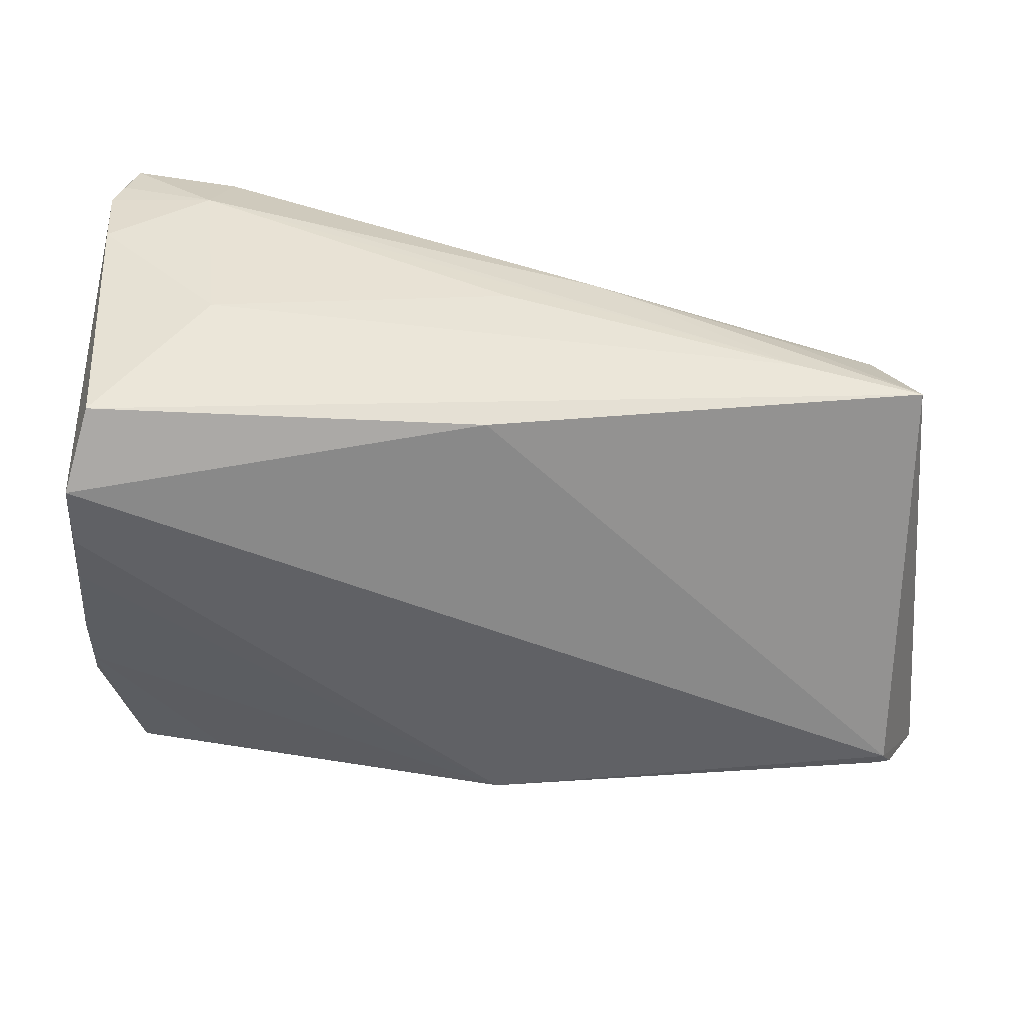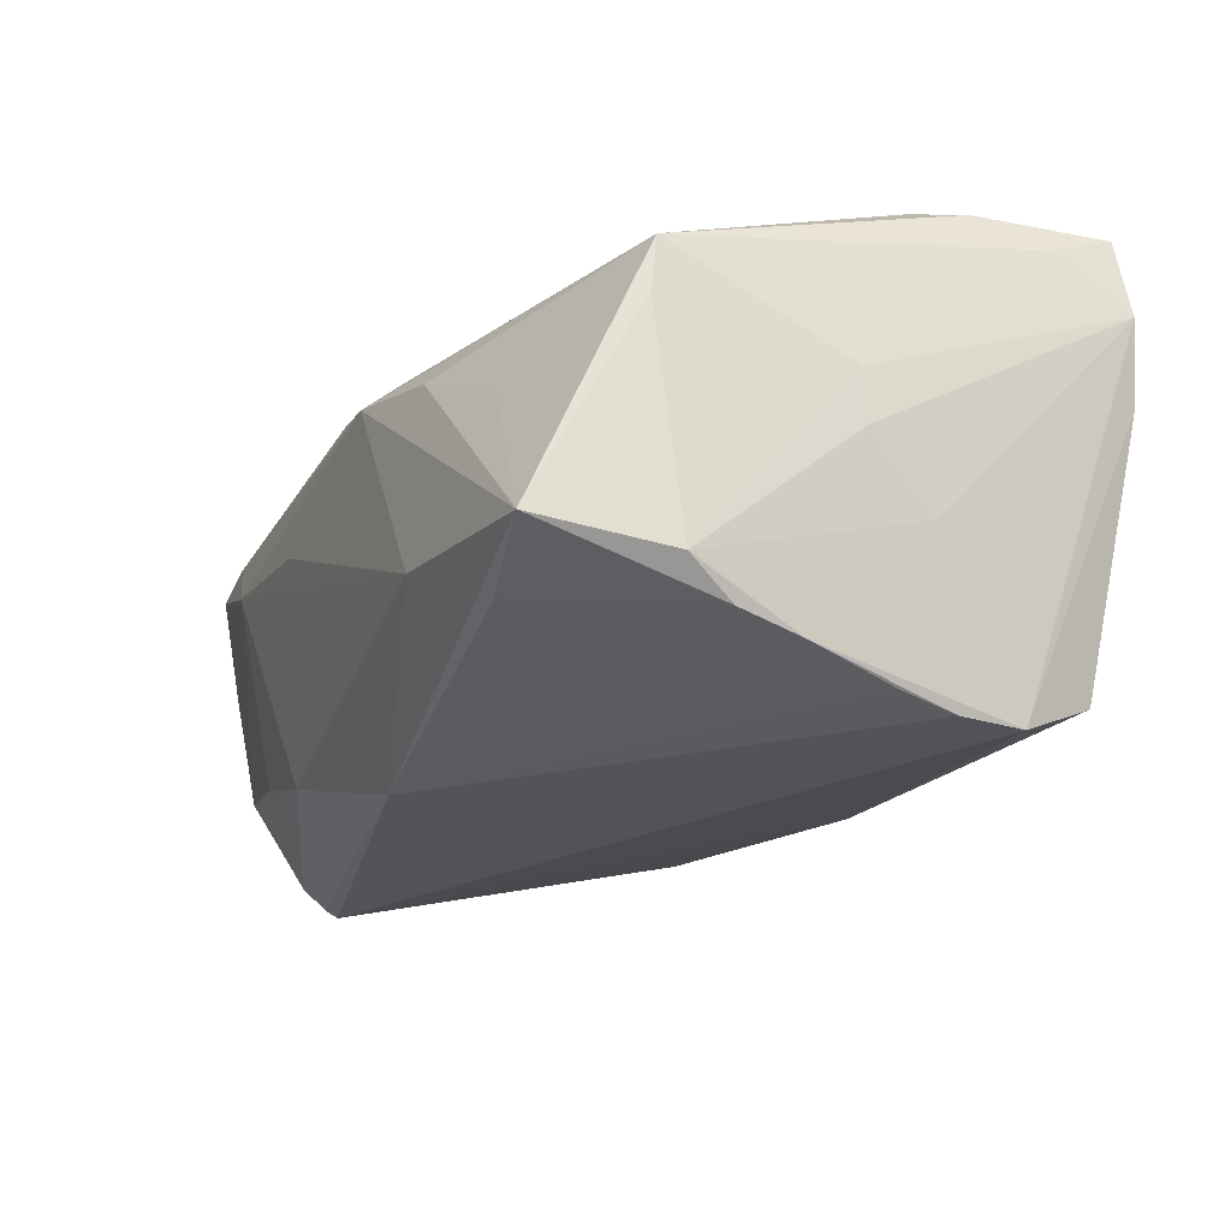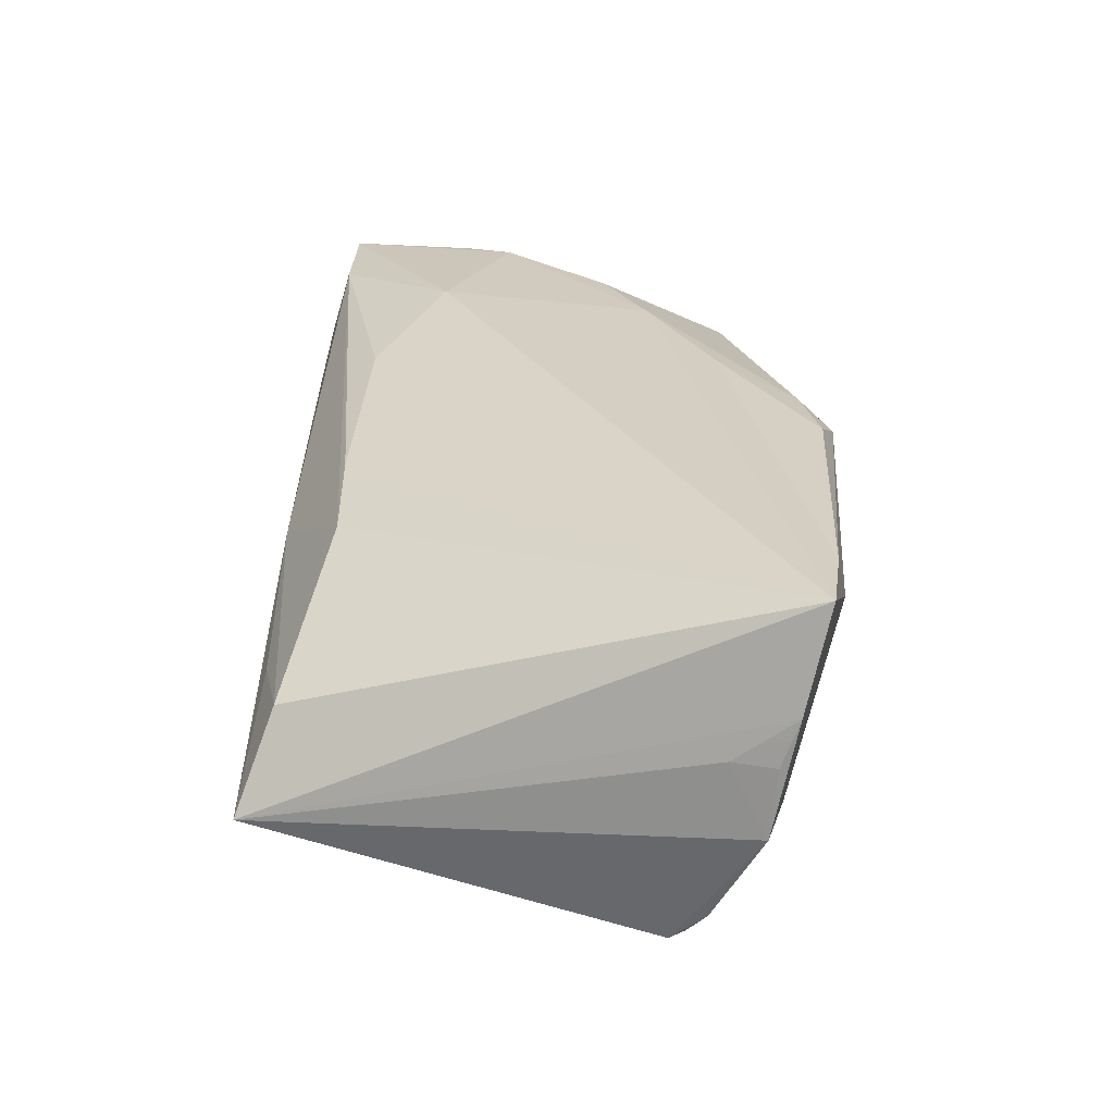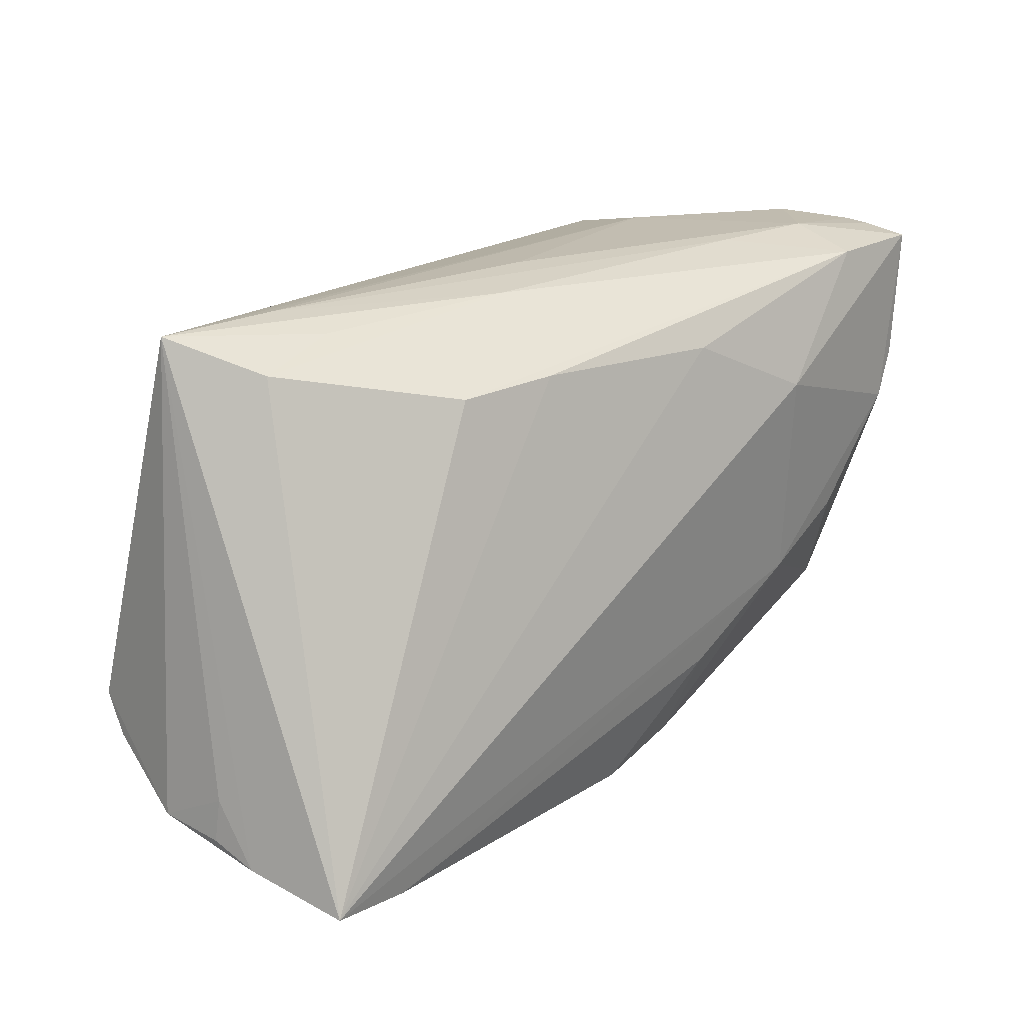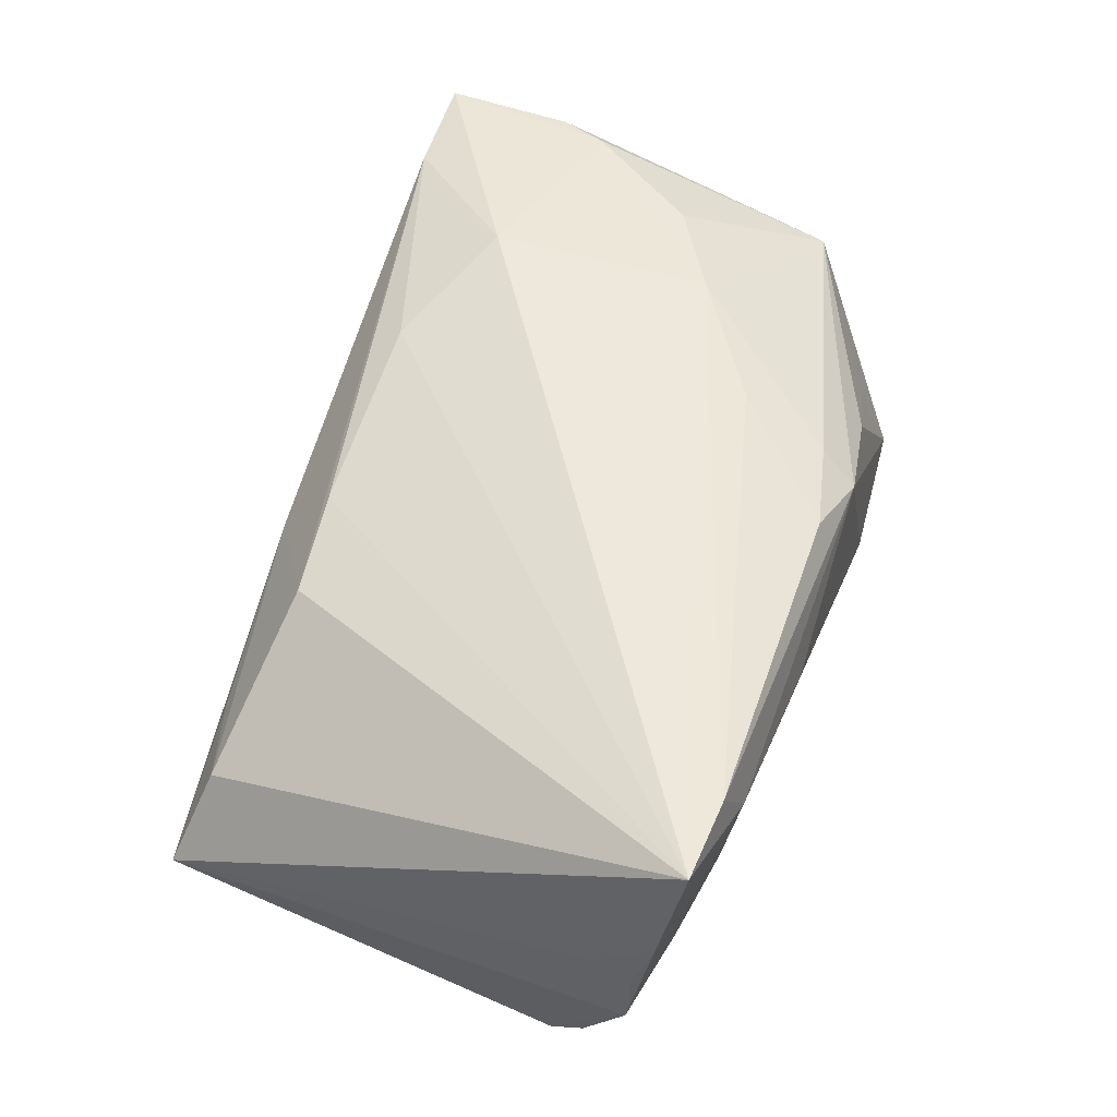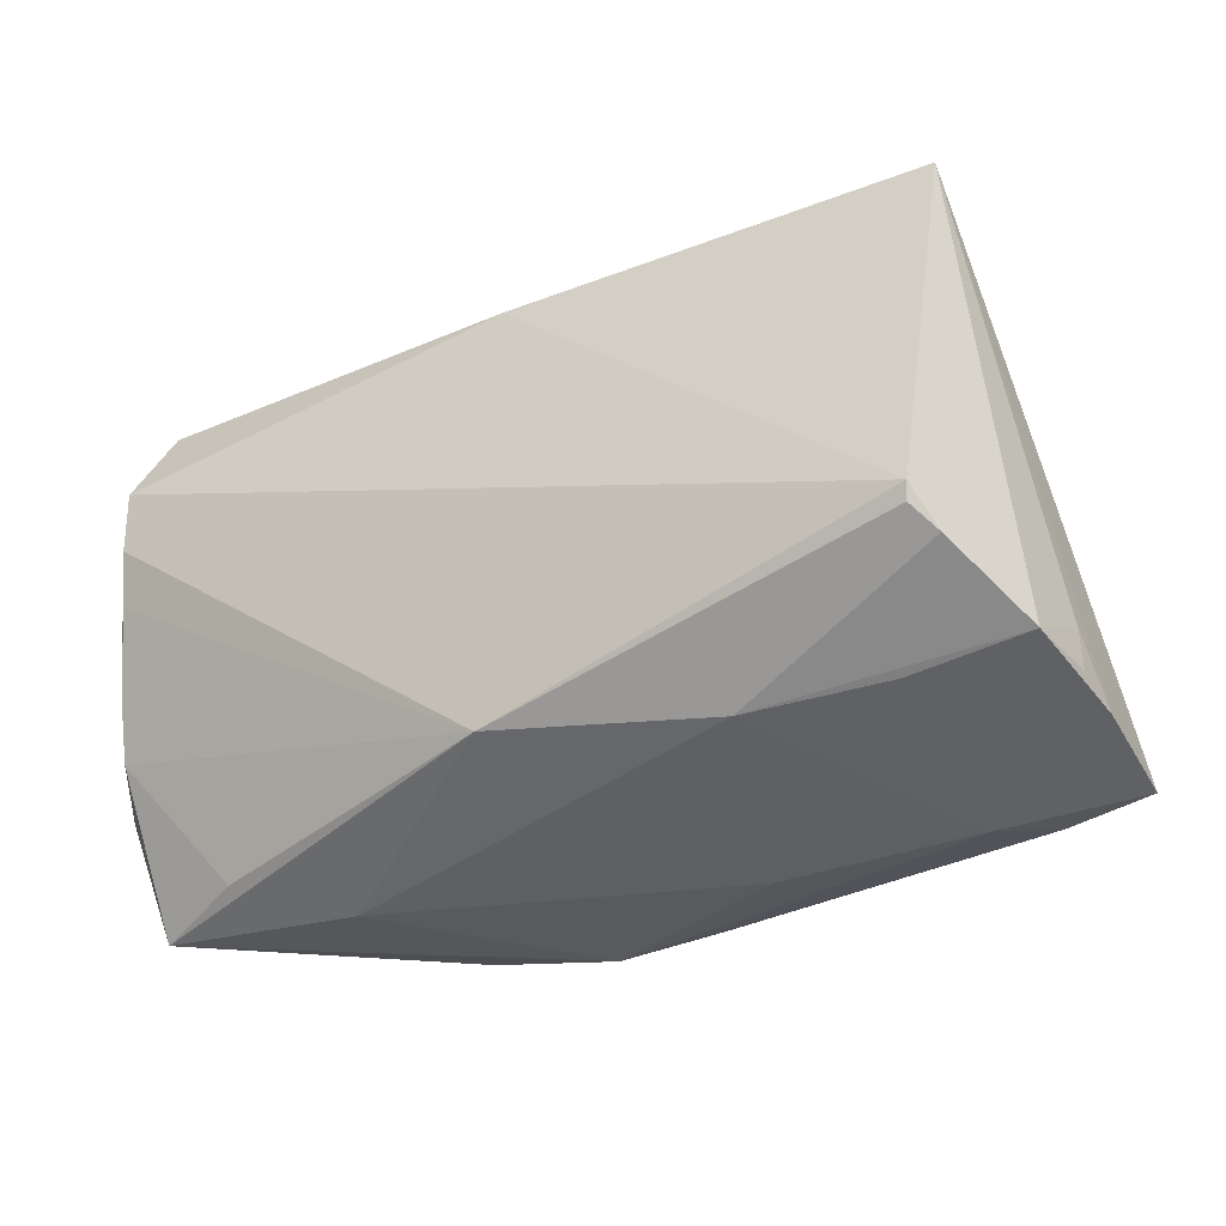
<metadata>
{"format":"obj","ext":"obj","renderer":"f3d","projection":"perspective","resolution":1024,"background":"white","views":[{"elev":38.6,"azim":-173.3,"up":"+Y"},{"elev":-22.8,"azim":65.2,"up":"+Z"},{"elev":20.9,"azim":-86.4,"up":"+Z"},{"elev":18.6,"azim":-52.6,"up":"+Y"},{"elev":46.2,"azim":-72.2,"up":"+Z"},{"elev":-30.9,"azim":-144.8,"up":"+Y"}]}
</metadata>
<code>
v 0.05707 -0.02246 0.009302
v 0.05773 0.03432 0.02931
v -0.04645 -0.03411 0.01828
v 0.05601 0.01689 0.02916
v -0.02763 0.02489 0.01389
v 0.0278 0.01753 0.02931
v 0.000648 0.03111 -0.02186
v 0.05821 0.03527 0.02329
v 0.05898 0.000641 0.005224
v -0.01067 0.03442 0.006397
v -0.002086 -0.03456 0.01934
v 0.01334 -0.02096 0.02381
v 0.0006917 0.03586 0.0004559
v 0.03877 0.03574 -0.005947
v 0.05414 0.005961 -0.02755
v -0.01622 -0.03659 0.007275
v 0.05899 0.0009542 -0.001385
v 0.05899 0.03553 0.01927
v 0.05602 -0.01318 -0.02266
v -0.05284 -0.01814 -0.02556
v 0.05757 -0.01902 -0.01854
v 0.02534 -0.03471 0.01156
v 0.0435 0.03385 0.02786
v -0.0473 0.02965 -0.0009078
v 0.05299 0.01062 0.02931
v -0.0009564 -0.02784 -0.02661
v 0.009829 -0.03671 0.01529
v 0.0535 0.02134 -0.02931
v 0.05297 0.0349 -0.001155
v 0.04265 -0.004283 0.0272
v -0.05863 -0.02703 -0.01045
v 0.01107 0.02542 0.0241
v 0.05687 0.03612 0.00914
v 0.0557 -0.005316 -0.02462
v 0.03993 -0.03217 0.00464
v -0.05337 -0.01617 -0.02629
v -0.05859 -0.02238 -0.0009847
v -0.03723 0.03462 -0.009357
v -0.05749 -0.0332 0.01774
v 0.05807 0.02553 0.02569
v -0.05899 -0.02788 -0.001491
v 0.03003 0.03618 0.01539
v 0.05702 -0.02174 0.01619
v 0.04481 0.03671 0.0188
v 0.0403 -0.03189 -0.01921
v 0.01108 -0.03202 0.01926
v 0.03038 -0.01086 0.02636
v 0.05295 -0.03485 -0.01538
v -0.02763 -0.03057 -0.0181
v 0.02678 -0.03647 -0.01196
v 0.05088 0.03136 -0.02456
v -0.04112 -0.03546 0.01171
v -0.05891 -0.03015 0.004487
v 0.05362 0.01319 -0.02906
v -0.05293 0.03386 -0.01291
v -0.03594 0.03266 -0.001448
v -0.05473 -0.02068 -0.02243
v 0.05757 0.009418 -0.009808
v -0.04425 -0.02923 -0.01294
v -0.0146 0.0258 0.01738
f 58 28 18
f 58 21 28
f 19 21 48
f 18 28 33
f 28 51 33
f 7 51 28
f 55 51 7
f 48 21 1
f 1 43 48
f 21 9 1
f 1 9 43
f 37 55 31
f 36 7 28
f 55 7 36
f 31 55 36
f 28 21 34
f 21 19 34
f 34 19 26
f 26 15 34
f 48 26 45
f 45 19 48
f 26 19 45
f 18 33 44
f 14 51 55
f 14 44 33
f 50 26 48
f 50 49 26
f 31 49 59
f 52 3 39
f 52 50 16
f 49 50 52
f 52 59 49
f 31 59 52
f 39 3 47
f 48 43 35
f 35 22 48
f 43 22 35
f 27 22 43
f 27 52 16
f 16 50 27
f 48 22 27
f 27 50 48
f 11 3 27
f 3 52 27
f 21 58 17
f 17 9 21
f 17 58 18
f 18 9 17
f 41 37 31
f 53 39 55
f 55 37 53
f 37 41 53
f 53 41 31
f 31 52 53
f 53 52 39
f 55 39 24
f 39 47 6
f 6 47 25
f 26 49 20
f 20 36 26
f 28 34 54
f 54 34 15
f 54 15 26
f 54 36 28
f 26 36 54
f 29 33 51
f 51 14 29
f 29 14 33
f 44 14 13
f 43 25 30
f 30 47 43
f 25 47 30
f 12 3 11
f 12 47 3
f 11 27 46
f 46 27 43
f 43 47 46
f 46 12 11
f 47 12 46
f 39 60 5
f 5 24 39
f 24 5 10
f 23 5 60
f 23 10 5
f 57 49 31
f 57 20 49
f 31 36 57
f 36 20 57
f 44 13 38
f 55 10 38
f 38 14 55
f 38 13 14
f 55 24 56
f 56 10 55
f 24 10 56
f 32 23 60
f 6 23 32
f 32 60 39
f 39 6 32
f 42 23 44
f 10 23 42
f 44 38 42
f 42 38 10
f 44 23 2
f 2 6 25
f 2 23 6
f 18 44 8
f 8 2 18
f 44 2 8
f 18 2 40
f 40 2 43
f 40 9 18
f 43 9 40
f 4 25 43
f 43 2 4
f 4 2 25

</code>
